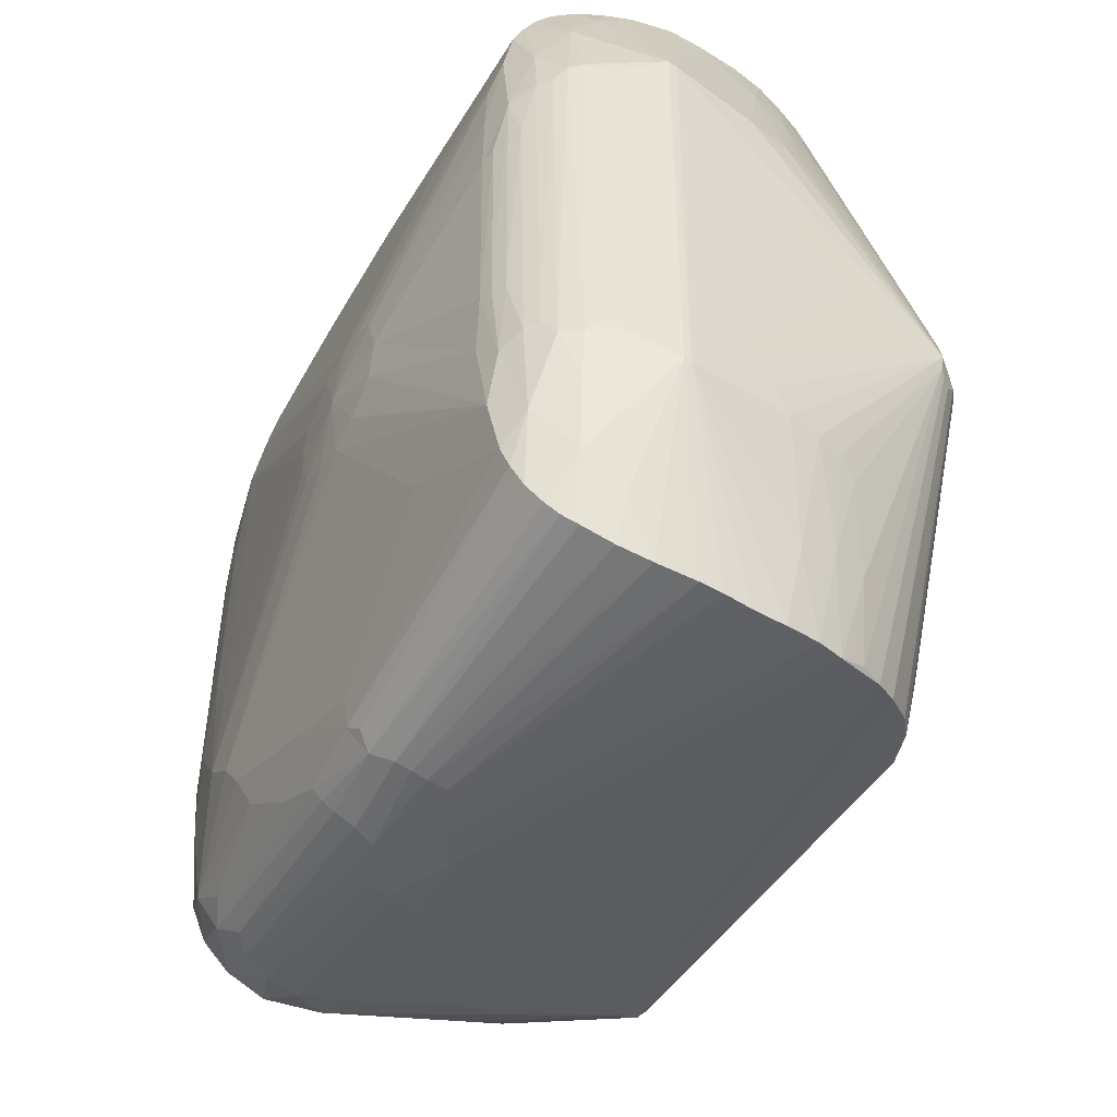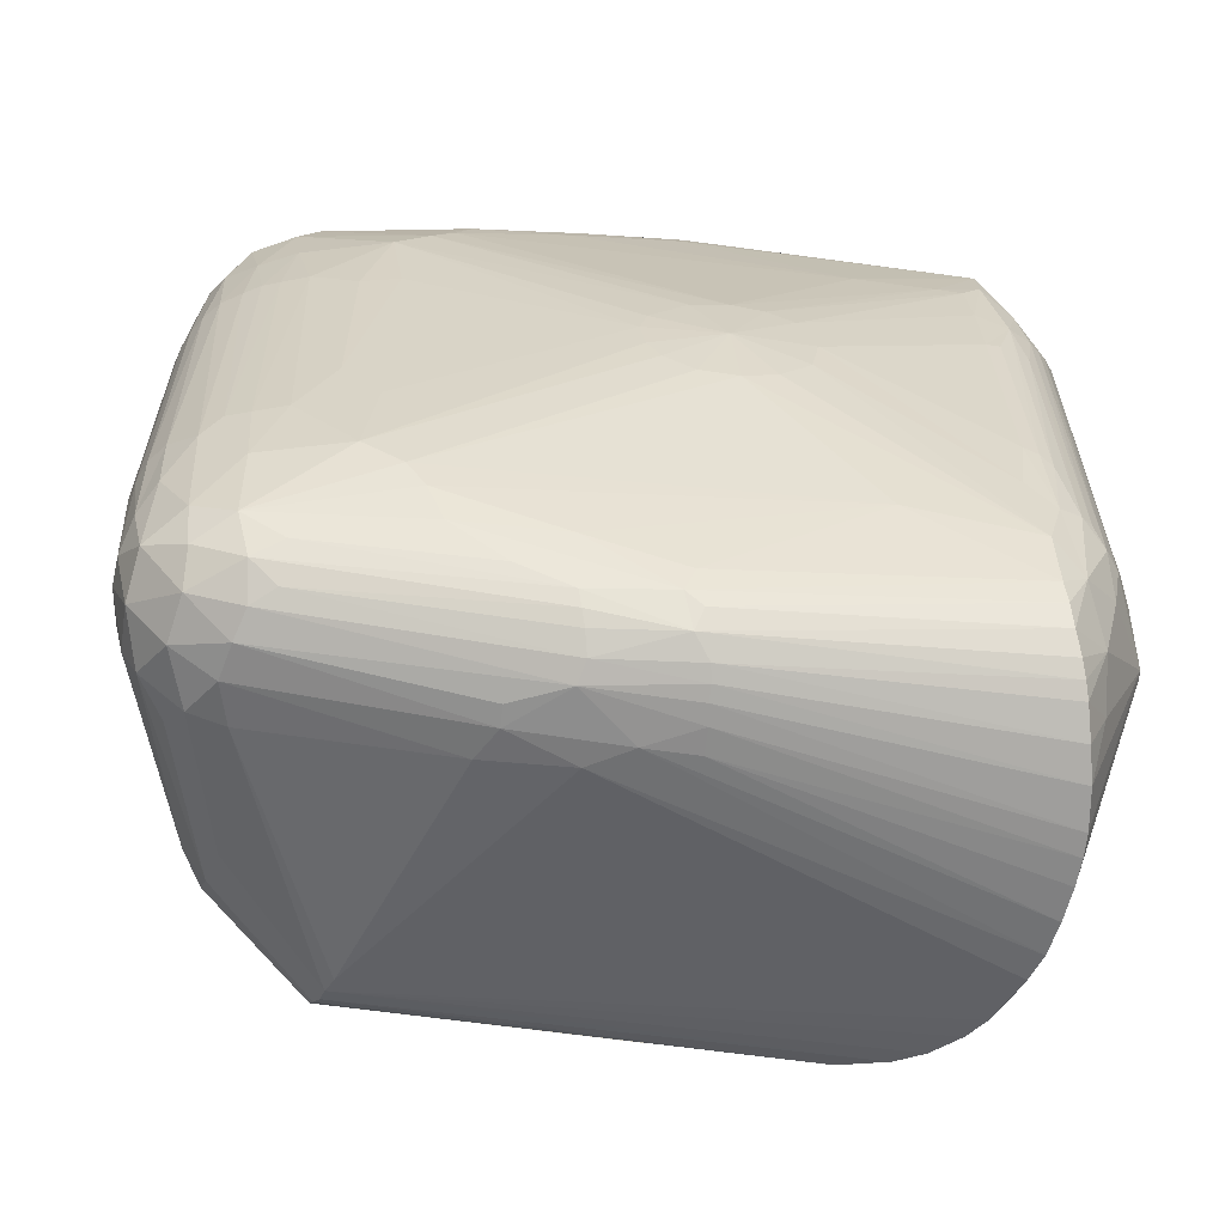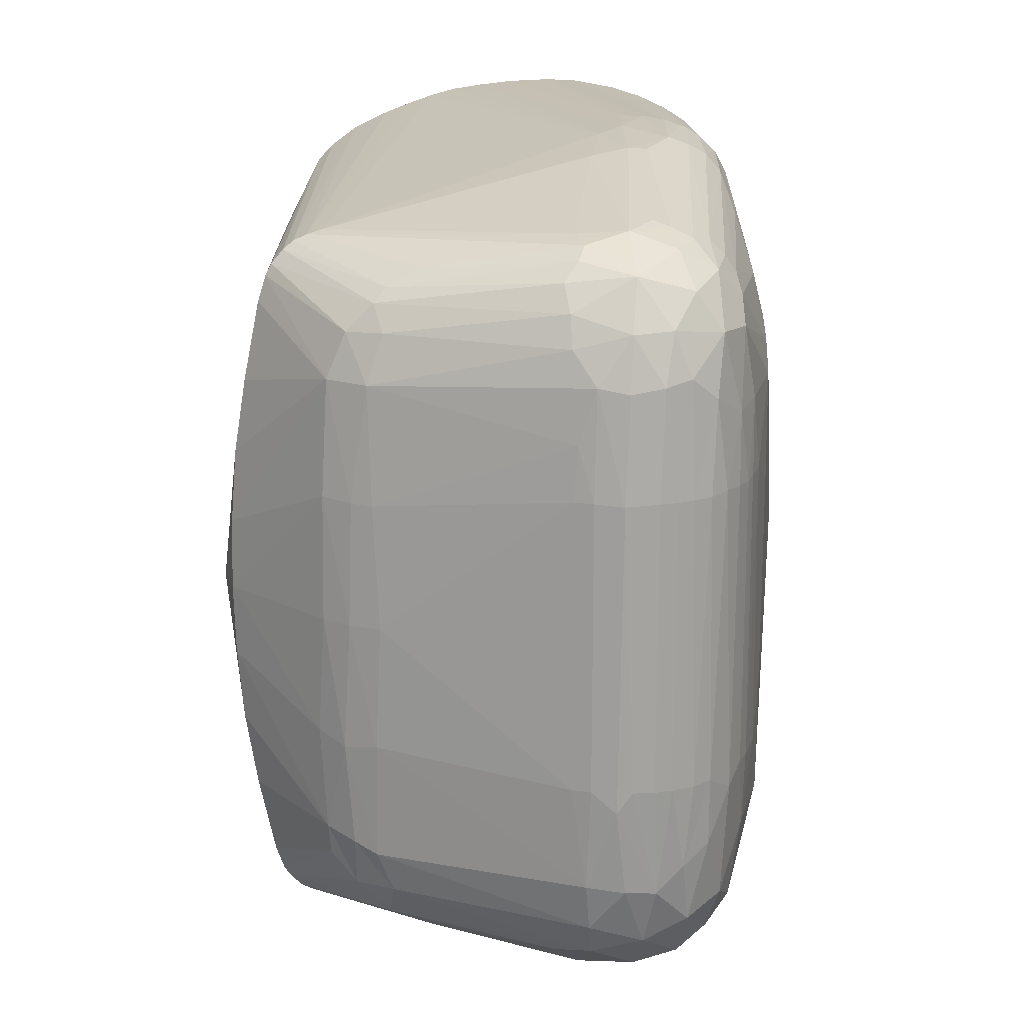
<metadata>
{"format":"obj","ext":"obj","renderer":"f3d","projection":"perspective","resolution":1024,"background":"white","views":[{"elev":-47.9,"azim":150.9,"up":"+Z"},{"elev":-61.3,"azim":83.7,"up":"+Z"},{"elev":17.6,"azim":0.8,"up":"+Z"}]}
</metadata>
<code>
v 0.089 0.208 0.042
v 0.073 0.073 0.14
v 0.074 0.061 0.13
v -0.208 0.035 -0
v -0.214 0.053 0.001
v -0.207 0.035 -0.037
v -0.204 0.036 0.075
v -0.207 0.035 0.037
v -0.213 0.053 0.005
v -0 0.167 0.226
v -0.085 0.357 0.224
v -0.013 0.15 0.224
v -0.066 0.36 0.226
v -0 0.2 0.227
v -0.041 0.362 0.227
v -0.188 0.29 -0.145
v -0.183 0.362 0
v -0.179 0.305 -0.156
v 0.089 0.164 0.004
v 0.074 0.043 0.116
v 0.075 0.05 0.067
v 0.041 0.353 -0.206
v 0.05 0.189 -0.213
v 0.04 0.197 -0.22
v 0.023 -0.056 0.076
v 0.014 -0.059 0.076
v 0.023 -0.056 -0.076
v 0.014 -0.059 -0.076
v -0.114 0.346 0.219
v -0.157 0.054 0.189
v 0.075 0.276 0.128
v 0.054 0.192 0.208
v 0.062 0.137 0.186
v 0.06 0.192 0.197
v -0.141 -0.024 -0
v -0.139 -0.024 0.065
v -0.154 -0.015 0.066
v -0.155 -0.015 -0
v -0.156 -0.008 -0.119
v -0.159 -0.01 -0.063
v 0.06 0.347 0.183
v -0.017 0.105 -0.219
v -0.157 0.054 -0.189
v -0.013 0.15 -0.224
v -0.026 0.002 -0.197
v -0.165 0.05 -0.187
v -0.202 0.118 0.092
v -0.173 0.297 0.195
v -0.179 0.273 0.19
v -0.177 0.045 0.18
v -0.185 0.198 -0.178
v -0.186 0.042 -0.168
v -0.186 0.148 -0.171
v -0.183 0.043 -0.173
v -0.169 0.312 0.181
v -0.16 0.317 0.203
v -0.18 0.289 0.184
v -0.179 0.305 0.156
v -0.188 0.29 0.145
v -0.07 0.372 0.183
v -0.091 0.368 0.174
v -0.001 0.397 -0.125
v 0.002 0.397 0.125
v 0.003 0.397 -0.124
v -0.003 0.397 0.124
v -0.178 0.282 -0.191
v -0.172 0.048 -0.184
v -0.177 0.045 -0.18
v -0.197 0.288 -0.091
v 0.089 0.168 0.018
v 0.089 0.188 0.037
v 0.055 -0.024 0.113
v 0.048 -0.038 0.077
v 0.055 -0.027 0.076
v 0.017 0.368 -0.194
v 0.039 0.367 -0.176
v 0.033 0.355 -0.21
v 0.048 0.351 -0.2
v 0.032 0.198 -0.223
v 0.025 0.144 -0.223
v 0.024 0.198 -0.225
v 0 0.361 -0.222
v 0.04 -0.046 0.076
v 0.042 -0.041 0.124
v 0.043 -0.043 -0.076
v 0.045 -0.031 0.155
v 0.02 -0.046 0.159
v 0.029 -0.049 0.136
v 0.033 -0.043 -0.154
v 0.01 -0.047 -0.165
v 0.029 -0.021 -0.184
v -0.128 -0.029 0.065
v -0.018 0.105 0.219
v 0.002 0.114 0.222
v 0.068 0.081 0.161
v 0.068 0.131 0.166
v 0.092 0.206 -0
v 0.089 0.225 0.038
v 0.074 0.319 0.128
v 0.06 -0.018 -0.076
v 0.06 -0.018 0.076
v 0.063 -0.009 0.076
v 0.064 -0.006 -0.077
v 0.067 0.005 0.077
v 0.063 0.19 0.187
v 0.065 0.345 0.172
v -0.125 -0.03 -0
v -0.151 -0.012 0.126
v -0.145 -0.021 -0.068
v 0.061 0.362 0.132
v 0.044 0.37 0.16
v 0.054 0.349 0.193
v 0.05 0.377 0.109
v -0.058 0.389 -0.119
v -0.07 0.371 -0.184
v -0.076 0.385 -0.119
v -0.021 0.363 -0.225
v -0.157 0.32 -0.204
v -0.141 0.333 -0.211
v -0.128 0.341 -0.215
v -0.198 0.037 0.113
v -0.141 -0.011 0.15
v -0.186 0.042 0.167
v -0.204 0.229 -0.051
v -0.213 0.054 -0.003
v -0.198 0.037 -0.114
v -0.19 0.04 -0.155
v -0.155 -0.004 -0.136
v -0.191 0.171 -0.152
v -0.172 0.048 0.184
v -0.165 0.05 0.187
v -0.181 0.23 0.185
v -0.187 0.268 0.166
v -0.183 0.043 0.173
v -0.204 0.238 0.051
v -0.204 0.272 0.021
v -0.101 0.352 0.222
v -0.111 0.361 0.172
v -0.115 0.348 0.216
v -0.077 0.385 0.119
v -0.091 0.381 0.118
v -0.164 0.38 0.001
v -0.103 0.374 0.131
v -0.165 0.377 -0.012
v -0.178 0.368 -0.003
v -0.163 0.379 -0.008
v -0.17 0.373 -0.013
v 0.03 0.387 0.106
v 0.043 0.382 0.111
v 0.033 0.355 0.21
v 0.023 0.365 0.196
v -0.023 0.363 0.226
v 0 0.361 0.222
v 0.046 0.351 0.202
v -0.168 0.306 -0.198
v -0.204 0.272 -0
v -0.204 0.272 -0.021
v -0.2 0.247 -0.09
v -0.194 0.263 -0.122
v 0.089 0.174 -0.027
v 0.089 0.167 -0.014
v 0.089 0.21 -0.041
v 0.089 0.228 -0.035
v 0.057 -0.008 0.153
v 0.056 0.003 0.166
v 0.014 0.199 -0.227
v 0 0.199 -0.227
v 0.001 0.172 -0.227
v 0.036 0.147 -0.219
v -0.003 -0.003 -0.199
v -0.023 -0.017 -0.193
v 0.017 0.358 -0.217
v -0.026 -0.055 0.104
v -0.13 -0.025 0.126
v 0.016 -0.055 0.133
v -0.001 -0.057 0.13
v -0.003 -0.061 0.075
v 0.03 -0.05 -0.121
v 0.034 -0.051 -0.076
v 0.043 -0.041 -0.112
v -0 -0.051 0.158
v -0.017 -0.056 0.133
v 0.031 -0.052 0.076
v -0.129 -0.024 -0.128
v -0.128 -0.029 -0.065
v -0.02 -0.055 -0.131
v -0.028 -0.056 -0.076
v -0.141 -0.019 -0.123
v -0.121 -0.02 -0.15
v -0.018 -0.059 -0.076
v -0.005 -0.061 -0.087
v 0.044 -0.021 -0.169
v -0.141 -0.011 -0.15
v 0.06 0.184 -0.197
v 0.057 0.141 -0.199
v 0.057 0.193 -0.204
v 0.066 0.084 -0.167
v 0.054 0.02 -0.174
v 0.06 0.113 -0.187
v 0.067 0.139 -0.169
v 0.071 0.075 -0.147
v 0.051 -0.024 -0.148
v 0.016 0.002 -0.199
v 0.001 0.115 -0.222
v 0.012 0.115 -0.221
v 0.046 0.145 -0.212
v 0.056 0.348 -0.19
v 0.052 0.143 -0.206
v 0.047 0.005 -0.181
v 0.04 0.019 -0.191
v 0.031 0.007 -0.194
v -0.029 -0.048 0.15
v -0.03 -0.041 0.166
v -0.122 -0.019 0.151
v -0.023 -0.013 0.194
v -0.028 0.001 0.197
v -0.121 -0.004 0.171
v -0.103 0 0.18
v 0.011 0.011 0.202
v -0.001 -0.002 0.199
v 0.002 -0.034 0.183
v 0.023 -0.012 0.192
v 0.063 -0.004 0.116
v -0.204 0.036 -0.075
v -0.124 -0.007 -0.169
v 0.07 0.344 0.145
v 0.071 0.353 0.092
v 0.062 0.346 -0.179
v 0.07 0.354 -0.064
v 0.065 0.362 -0.102
v 0.067 0.36 0.064
v 0.062 0.366 0.099
v 0.056 0.372 0.1
v 0.054 0.374 -0.111
v 0.06 0.368 -0.1
v -0.085 0.357 -0.224
v -0.091 0.368 -0.174
v -0.1 0.352 -0.222
v -0.111 0.361 -0.172
v -0.114 0.346 -0.219
v -0.1 0.376 -0.129
v -0.19 0.04 0.154
v -0.195 0.102 0.133
v -0.203 0.208 -0.077
v -0.204 0.248 -0.051
v -0.201 0.177 -0.09
v -0.202 0.101 -0.091
v -0.195 0.117 -0.131
v -0.184 0.204 0.178
v -0.186 0.16 0.173
v -0.202 0.22 0.077
v 0.031 0.006 0.194
v 0.025 0.145 0.223
v 0.02 0.009 0.199
v -0.051 0.369 0.202
v -0.052 0.391 0.117
v -0.199 0.296 0.036
v -0.196 0.294 0.086
v -0.048 0.392 -0.108
v -0.142 0.333 0.21
v -0.127 0.341 0.215
v -0.154 0.323 0.205
v -0.175 0.369 0.013
v 0.017 0.358 0.217
v 0.039 0.197 0.22
v 0.045 0.196 0.216
v -0.2 0.295 -0.012
v -0.199 0.296 -0.049
v 0.074 0.044 -0.117
v 0.073 0.03 0.063
v 0.073 0.03 -0.041
v 0.075 0.276 -0.129
v 0.072 0.342 -0.139
v 0.089 0.19 -0.039
v 0.054 -0.028 -0.086
v -0.033 0.363 -0.226
v -0.066 0.36 -0.226
v -0.047 0.362 -0.227
v 0.06 0.358 -0.152
v 0.043 0.376 -0.138
v -0.028 -0.056 0.076
v 0.016 -0.055 -0.134
v -0.018 -0.049 -0.157
v -0 -0.057 -0.133
v 0.057 -0.002 -0.16
v 0.064 0.189 -0.185
v 0.012 0.116 0.221
v -0.026 -0.023 0.188
v -0.033 -0.031 0.179
v 0.043 -0.007 0.181
v 0.031 -0.03 0.175
v 0.054 0.147 0.204
v 0.054 0.02 0.174
v 0.063 -0.003 -0.117
v 0.046 0.153 0.213
v 0.04 0.019 0.191
v 0.048 0.019 0.183
v 0.06 0.113 0.187
v 0.074 0.347 -0.061
v 0.071 0.35 -0.109
v 0.089 0.239 0.028
v 0.089 0.248 0.002
v 0.075 0.335 0.096
v 0.073 0.333 0.129
v 0.076 0.336 0.057
v 0.075 0.335 -0.094
v 0.089 0.244 -0.02
v 0.076 0.339 -0.059
v -0.097 0.388 0
v -0.091 0.381 -0.118
v -0.115 0.348 -0.216
v -0.196 0.246 0.116
v -0.201 0.267 0.07
v -0.192 0.205 0.148
v 0.036 0.146 0.219
v -0.165 0.377 0.013
v -0.18 0.363 0.013
v 0.013 0.199 0.227
v 0.025 0.198 0.225
v 0.069 0.011 -0.077
v 0.075 0.05 -0.067
v 0.074 0.065 -0.133
v 0.003 -0.06 -0.076
v -0.036 -0.027 -0.181
v -0.017 -0.04 -0.175
v 0.027 0.389 -0.11
v 0.044 0.381 -0.111
v -0.018 -0.059 0.076
v 0.006 -0.026 -0.189
v 0.066 0.344 -0.168
v -0.127 -0.009 0.164
v 0.074 0.344 0.061
v -0.194 0.277 0.116
v -0.186 0.266 -0.168
v -0.181 0.286 -0.18
v -0.194 0.21 -0.137
v 0.034 0.197 0.222
v 0.037 0.385 -0.103
v -0.102 -0.001 -0.18
v -0.201 0.192 0.091
v -0.197 0.185 0.117
f 1 2 3
f 4 5 6
f 7 5 8
f 4 8 5
f 7 9 5
f 10 11 12
f 11 10 13
f 14 15 13
f 16 17 18
f 19 20 21
f 22 23 24
f 25 26 27
f 26 28 27
f 29 30 12
f 1 31 2
f 32 33 34
f 35 36 37
f 35 37 38
f 39 40 6
f 40 38 4
f 40 4 6
f 34 41 32
f 42 43 44
f 45 46 43
f 45 43 42
f 9 7 47
f 48 49 50
f 51 52 53
f 54 52 51
f 55 48 56
f 48 55 57
f 57 55 58
f 58 59 57
f 11 60 61
f 62 63 64
f 65 63 62
f 66 67 68
f 17 16 69
f 70 71 20
f 70 20 19
f 72 73 74
f 75 76 77
f 22 78 23
f 79 80 81
f 82 79 81
f 24 77 22
f 83 73 84
f 73 83 85
f 86 87 88
f 89 90 91
f 35 92 36
f 30 93 12
f 10 12 94
f 3 2 95
f 31 96 2
f 96 95 2
f 97 98 1
f 31 1 99
f 100 101 74
f 102 101 100
f 100 103 102
f 103 104 102
f 33 105 34
f 106 105 31
f 92 35 107
f 108 37 36
f 4 37 8
f 37 4 38
f 8 37 108
f 40 109 38
f 35 38 109
f 41 106 110
f 34 106 41
f 105 106 34
f 41 110 111
f 41 112 32
f 99 106 31
f 110 113 111
f 114 115 116
f 82 117 64
f 46 118 119
f 119 120 46
f 121 47 7
f 122 123 108
f 5 124 125
f 126 127 128
f 52 127 53
f 53 129 51
f 48 57 49
f 50 130 48
f 48 130 56
f 131 56 130
f 132 49 133
f 49 132 50
f 50 132 134
f 135 136 5
f 10 14 13
f 11 61 137
f 137 138 139
f 138 137 61
f 61 140 141
f 60 140 61
f 138 142 139
f 140 142 141
f 141 143 61
f 142 143 141
f 144 145 146
f 147 145 144
f 148 64 63
f 149 148 63
f 150 111 151
f 152 153 63
f 112 154 32
f 150 154 111
f 155 16 18
f 66 155 67
f 5 136 156
f 156 157 5
f 158 69 159
f 16 159 69
f 160 97 161
f 161 97 19
f 162 163 97
f 97 71 70
f 71 3 20
f 164 3 165
f 82 81 117
f 117 81 166
f 167 166 168
f 79 169 80
f 169 79 24
f 24 23 169
f 170 171 45
f 64 75 82
f 77 172 75
f 92 173 174
f 175 176 26
f 26 176 177
f 27 178 179
f 180 178 89
f 181 182 176
f 27 179 183
f 25 183 88
f 183 25 27
f 88 175 25
f 175 26 25
f 87 175 88
f 184 185 109
f 186 185 184
f 35 185 107
f 107 185 187
f 109 185 35
f 187 185 186
f 188 189 184
f 190 186 191
f 187 186 190
f 89 91 192
f 40 39 109
f 184 109 188
f 189 188 193
f 193 39 128
f 39 193 188
f 23 194 195
f 23 196 194
f 197 198 199
f 200 201 197
f 200 197 194
f 192 202 89
f 203 204 205
f 169 23 206
f 23 207 196
f 207 23 78
f 195 208 23
f 23 208 206
f 209 195 198
f 199 198 195
f 208 195 209
f 210 211 169
f 210 169 206
f 208 210 206
f 209 210 208
f 182 212 174
f 213 214 212
f 215 216 131
f 130 50 217
f 130 217 218
f 130 218 131
f 92 174 36
f 7 8 108
f 93 94 12
f 219 94 220
f 220 94 93
f 220 221 222
f 95 165 3
f 104 223 102
f 105 33 96
f 105 96 31
f 36 174 108
f 39 6 224
f 126 39 224
f 126 128 39
f 68 225 54
f 67 225 68
f 111 154 112
f 111 112 41
f 226 110 106
f 226 227 110
f 196 228 194
f 229 230 231
f 229 231 227
f 232 233 110
f 113 110 233
f 113 233 234
f 235 233 232
f 236 237 115
f 237 238 239
f 238 237 236
f 115 237 116
f 67 155 46
f 46 155 118
f 43 46 240
f 120 240 46
f 43 240 44
f 44 240 238
f 120 238 240
f 146 241 239
f 242 243 121
f 123 242 108
f 124 244 125
f 124 245 244
f 158 244 245
f 69 158 245
f 245 124 5
f 157 245 5
f 157 69 245
f 244 246 125
f 125 246 247
f 127 248 129
f 127 129 53
f 249 132 133
f 132 249 134
f 249 123 134
f 123 249 250
f 251 135 5
f 252 253 254
f 254 222 252
f 254 219 220
f 222 254 220
f 12 137 29
f 11 137 12
f 13 60 11
f 60 255 65
f 15 255 13
f 15 65 255
f 13 255 60
f 65 256 60
f 138 61 143
f 143 142 138
f 17 257 258
f 114 142 259
f 116 142 114
f 56 131 260
f 261 29 139
f 260 262 56
f 263 56 262
f 152 63 15
f 65 15 63
f 111 63 151
f 151 264 150
f 153 151 63
f 264 265 150
f 265 266 150
f 266 154 150
f 136 267 156
f 17 69 268
f 267 157 156
f 269 161 19
f 270 271 21
f 272 273 162
f 201 200 272
f 273 163 162
f 274 97 160
f 19 97 70
f 3 71 1
f 97 1 71
f 72 84 73
f 275 100 74
f 179 85 83
f 178 85 179
f 178 180 85
f 117 276 64
f 204 168 80
f 167 168 277
f 167 277 278
f 276 167 278
f 168 204 44
f 166 276 117
f 276 166 167
f 166 80 168
f 166 81 80
f 204 42 44
f 170 45 42
f 45 171 46
f 64 76 75
f 279 76 280
f 79 172 24
f 77 24 172
f 82 172 79
f 173 182 174
f 281 92 107
f 92 281 173
f 187 190 281
f 187 281 107
f 89 178 282
f 181 175 87
f 183 83 84
f 83 183 179
f 183 84 88
f 86 88 84
f 189 283 184
f 186 284 191
f 211 80 169
f 205 80 203
f 80 211 203
f 90 89 282
f 192 209 285
f 211 91 203
f 39 188 109
f 193 128 52
f 52 128 127
f 272 200 286
f 195 194 199
f 199 194 197
f 97 274 162
f 198 285 209
f 197 285 198
f 197 201 285
f 285 202 192
f 203 170 204
f 42 204 170
f 210 209 211
f 214 174 212
f 30 131 216
f 30 216 93
f 220 93 216
f 220 216 215
f 108 121 7
f 108 174 122
f 287 94 219
f 215 221 220
f 221 215 288
f 221 288 289
f 290 252 222
f 290 291 86
f 32 292 33
f 293 165 95
f 20 3 164
f 101 72 74
f 294 100 275
f 294 275 202
f 180 89 202
f 104 20 223
f 86 165 290
f 292 295 296
f 297 292 296
f 95 298 293
f 125 224 5
f 6 5 224
f 225 193 54
f 229 299 300
f 229 227 299
f 229 300 230
f 301 302 303
f 304 301 303
f 304 303 226
f 227 226 303
f 227 303 305
f 306 273 300
f 273 307 163
f 306 307 273
f 305 302 308
f 228 196 207
f 233 235 234
f 235 232 230
f 232 231 230
f 231 232 227
f 227 232 110
f 111 149 63
f 113 149 111
f 115 62 277
f 278 277 62
f 115 114 62
f 276 62 64
f 62 276 278
f 114 259 62
f 309 65 62
f 75 172 82
f 277 236 115
f 237 310 116
f 310 142 116
f 241 146 310
f 142 310 146
f 118 155 145
f 145 155 17
f 17 155 18
f 120 311 238
f 238 311 239
f 239 311 146
f 146 311 144
f 311 120 144
f 241 310 237
f 241 237 239
f 312 313 251
f 135 251 313
f 133 314 249
f 244 158 246
f 127 126 248
f 66 68 54
f 158 159 246
f 135 313 136
f 267 257 17
f 136 257 267
f 257 136 313
f 254 287 219
f 252 315 253
f 29 137 139
f 139 316 261
f 142 316 139
f 261 316 260
f 256 140 60
f 145 263 316
f 316 263 260
f 263 262 260
f 17 317 145
f 58 317 17
f 55 317 58
f 263 317 56
f 145 317 263
f 56 317 55
f 142 146 145
f 316 142 145
f 261 260 131
f 30 29 261
f 131 30 261
f 318 15 14
f 15 318 152
f 318 319 152
f 157 267 268
f 268 267 17
f 268 69 157
f 294 269 320
f 103 320 104
f 294 320 103
f 100 294 103
f 321 269 19
f 21 321 19
f 271 321 21
f 272 162 322
f 274 322 162
f 272 322 201
f 201 322 285
f 20 270 21
f 270 104 271
f 20 104 270
f 84 72 86
f 180 275 85
f 73 275 74
f 191 323 177
f 177 323 26
f 28 26 323
f 284 282 191
f 323 282 28
f 282 323 191
f 282 178 27
f 28 282 27
f 324 171 325
f 64 148 326
f 326 327 64
f 327 149 113
f 280 76 64
f 78 76 207
f 328 281 190
f 281 328 173
f 173 328 182
f 181 176 175
f 182 181 212
f 212 181 213
f 90 325 329
f 203 91 329
f 91 90 329
f 209 192 91
f 209 91 211
f 286 330 272
f 200 194 286
f 161 269 160
f 331 213 289
f 221 289 213
f 214 213 331
f 288 217 289
f 218 217 288
f 217 331 289
f 217 50 331
f 122 331 134
f 134 331 50
f 215 218 288
f 215 131 218
f 121 108 242
f 122 174 214
f 214 331 122
f 123 122 134
f 87 221 181
f 252 290 296
f 290 297 296
f 154 266 32
f 292 32 295
f 266 295 32
f 164 223 20
f 72 101 223
f 72 223 164
f 101 102 223
f 86 72 164
f 164 165 86
f 297 290 293
f 293 290 165
f 292 297 293
f 298 292 293
f 193 52 54
f 280 234 279
f 235 230 234
f 306 300 308
f 305 308 332
f 305 332 227
f 332 299 227
f 97 301 98
f 98 301 304
f 301 97 302
f 226 99 304
f 99 226 106
f 304 99 98
f 1 98 99
f 305 303 302
f 302 306 308
f 307 306 302
f 330 273 272
f 207 279 228
f 76 279 207
f 147 118 145
f 144 119 147
f 120 119 144
f 312 333 313
f 258 59 17
f 17 59 58
f 314 250 249
f 9 251 5
f 247 126 224
f 247 224 125
f 54 51 334
f 66 54 334
f 335 16 155
f 336 159 334
f 287 254 253
f 295 315 296
f 296 315 252
f 256 142 140
f 65 142 256
f 309 142 65
f 62 142 309
f 142 62 259
f 151 153 264
f 10 318 14
f 253 337 319
f 265 264 337
f 271 320 269
f 104 320 271
f 321 271 269
f 275 73 85
f 202 275 180
f 327 280 64
f 327 113 234
f 338 326 148
f 327 234 280
f 78 22 76
f 77 76 22
f 191 177 190
f 190 177 328
f 328 177 182
f 182 177 176
f 325 283 189
f 225 325 189
f 189 193 225
f 90 282 284
f 325 90 283
f 330 228 279
f 330 279 273
f 286 194 330
f 228 330 194
f 322 274 269
f 322 269 285
f 274 160 269
f 213 181 221
f 222 221 291
f 87 291 221
f 86 291 87
f 265 315 266
f 295 266 315
f 315 337 253
f 337 315 265
f 67 339 225
f 46 339 67
f 339 324 225
f 324 339 171
f 171 339 46
f 300 279 230
f 230 279 234
f 308 300 299
f 332 308 299
f 307 302 97
f 277 168 236
f 168 44 236
f 238 236 44
f 119 118 147
f 258 313 333
f 248 336 129
f 129 334 51
f 335 66 334
f 155 66 335
f 335 334 16
f 159 16 334
f 337 264 153
f 337 153 319
f 319 153 152
f 318 10 253
f 318 253 319
f 94 253 10
f 269 294 285
f 294 202 285
f 80 205 204
f 171 329 325
f 149 338 148
f 338 149 327
f 338 327 326
f 184 283 186
f 325 225 324
f 284 186 283
f 90 284 283
f 170 203 329
f 222 291 290
f 95 33 298
f 298 33 292
f 95 96 33
f 273 279 300
f 307 97 163
f 312 314 133
f 257 313 258
f 333 312 133
f 333 59 258
f 250 242 123
f 242 314 243
f 340 251 9
f 340 312 251
f 312 340 341
f 129 336 334
f 171 170 329
f 133 59 333
f 9 47 340
f 47 341 340
f 341 121 243
f 94 287 253
f 57 59 133
f 133 49 57
f 250 314 242
f 246 336 248
f 248 126 247
f 246 248 247
f 341 243 314
f 336 246 159
f 121 341 47
f 312 341 314

</code>
